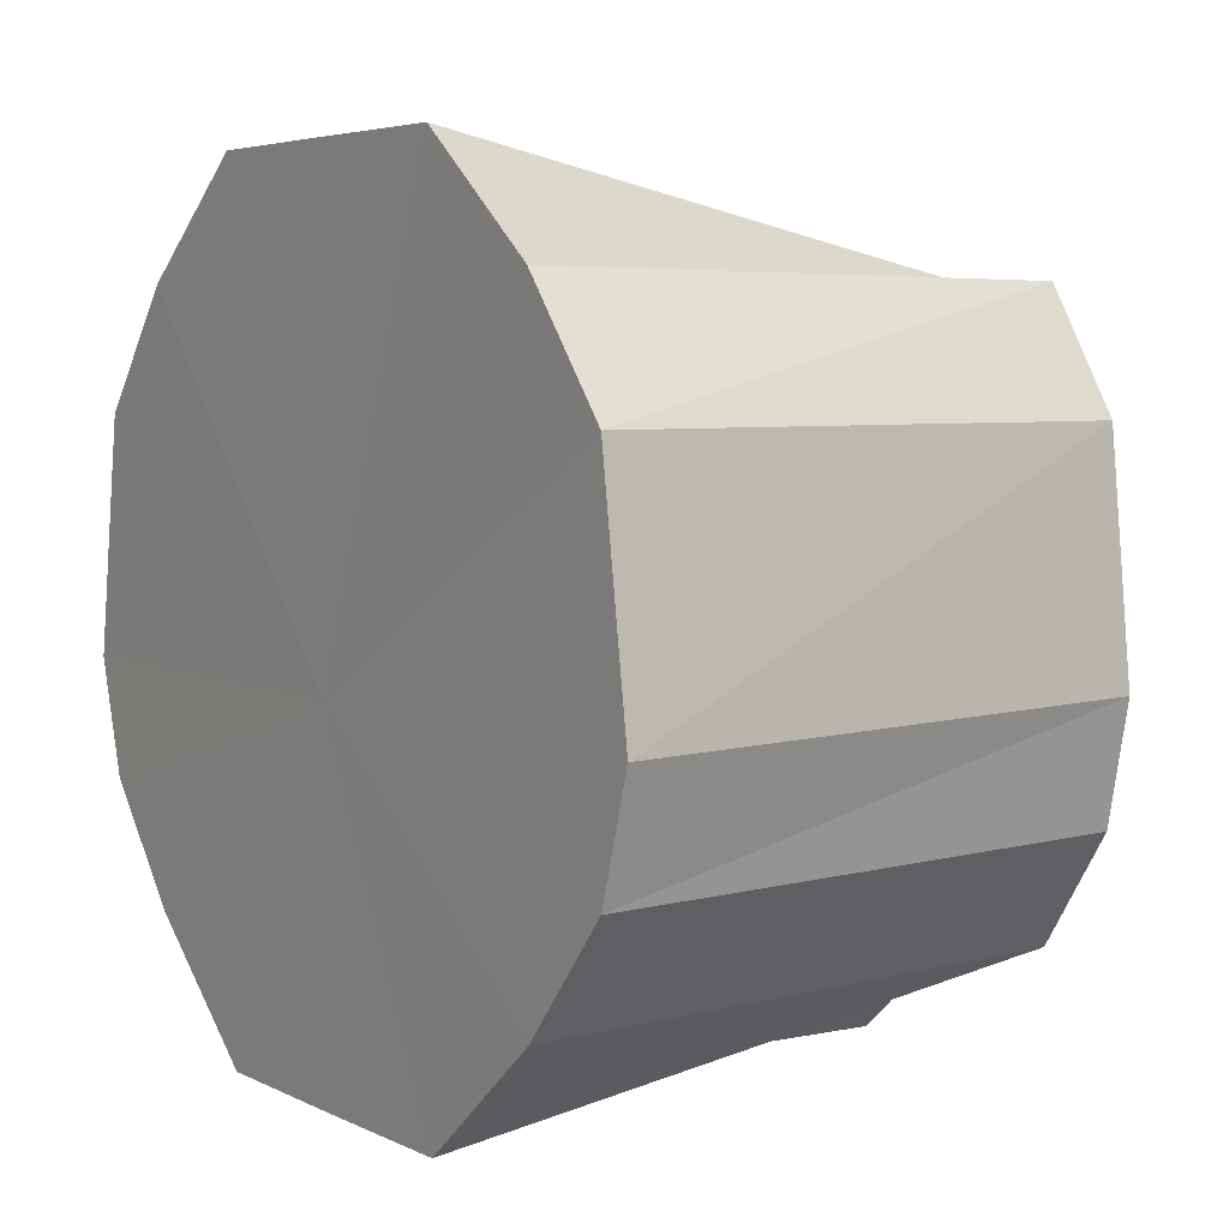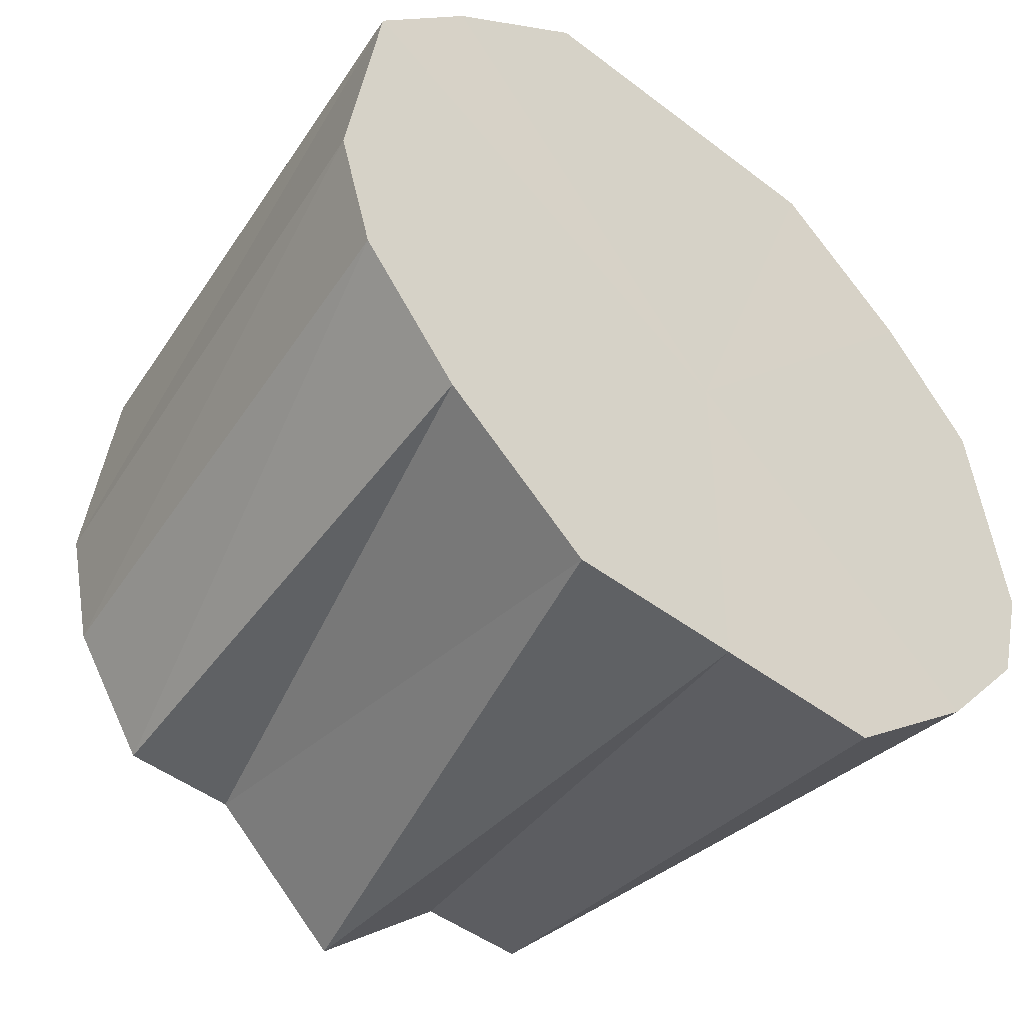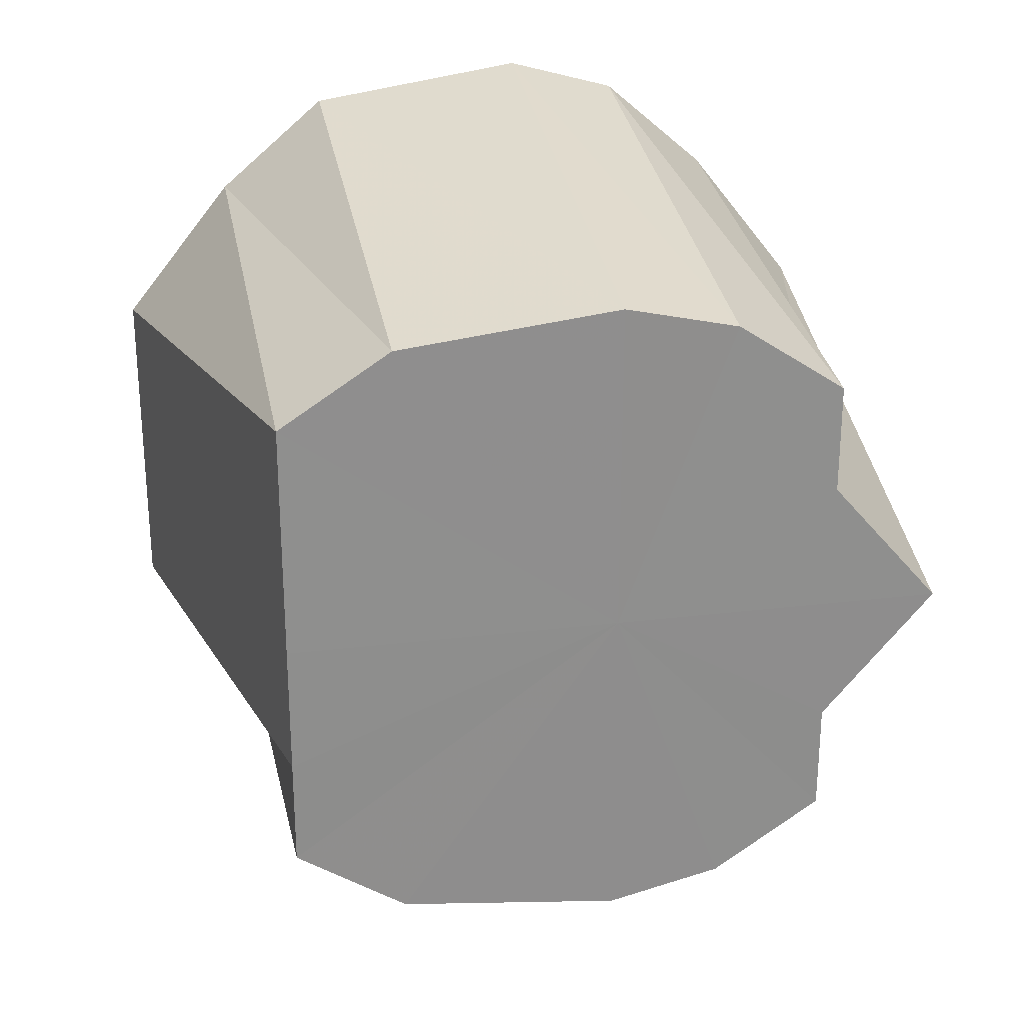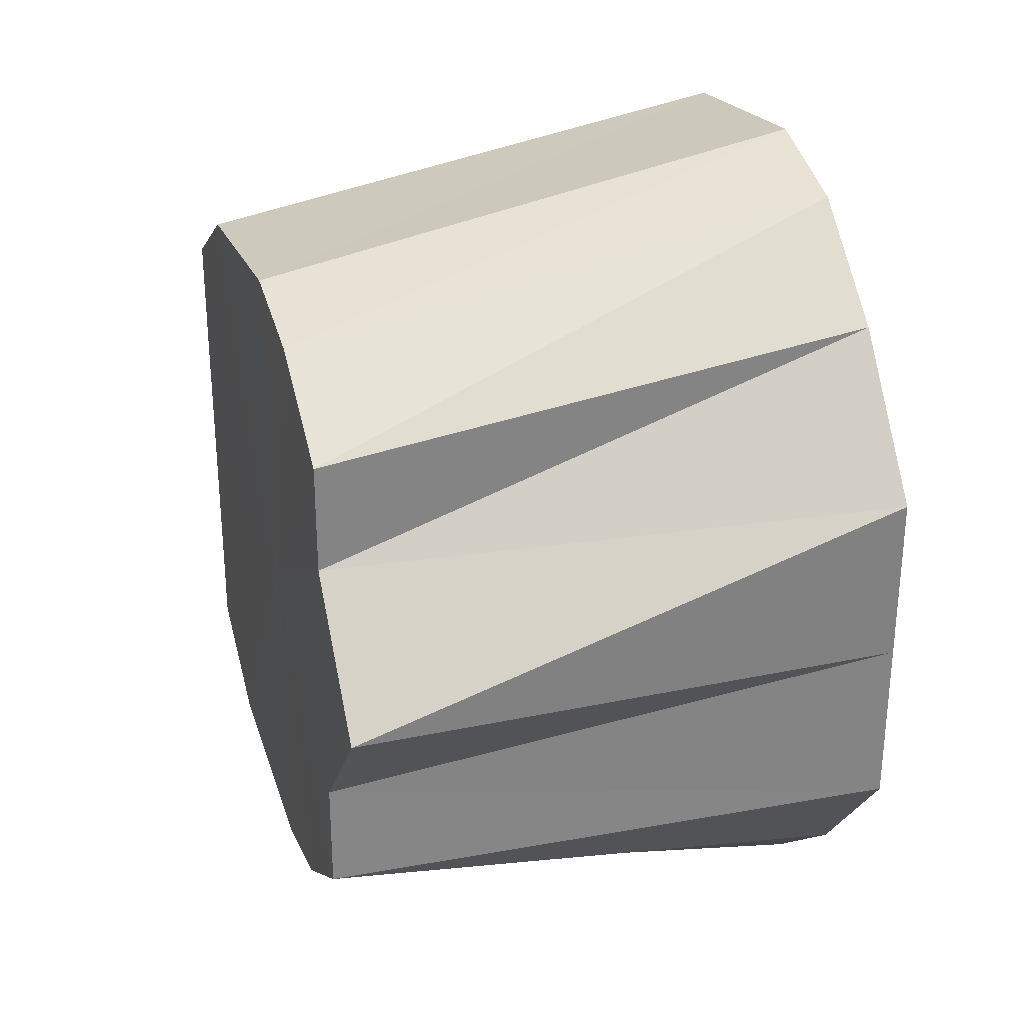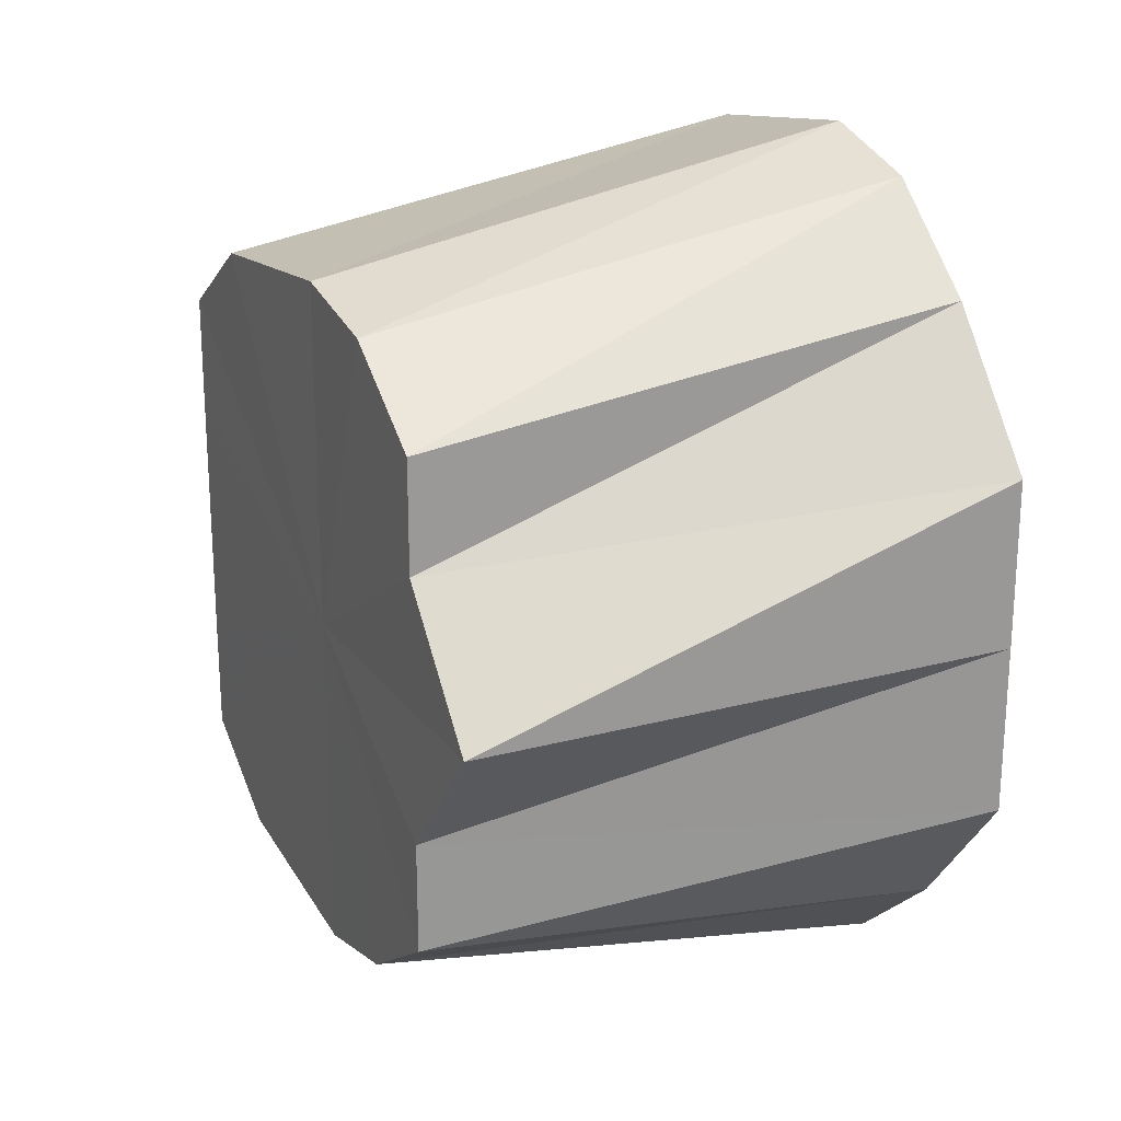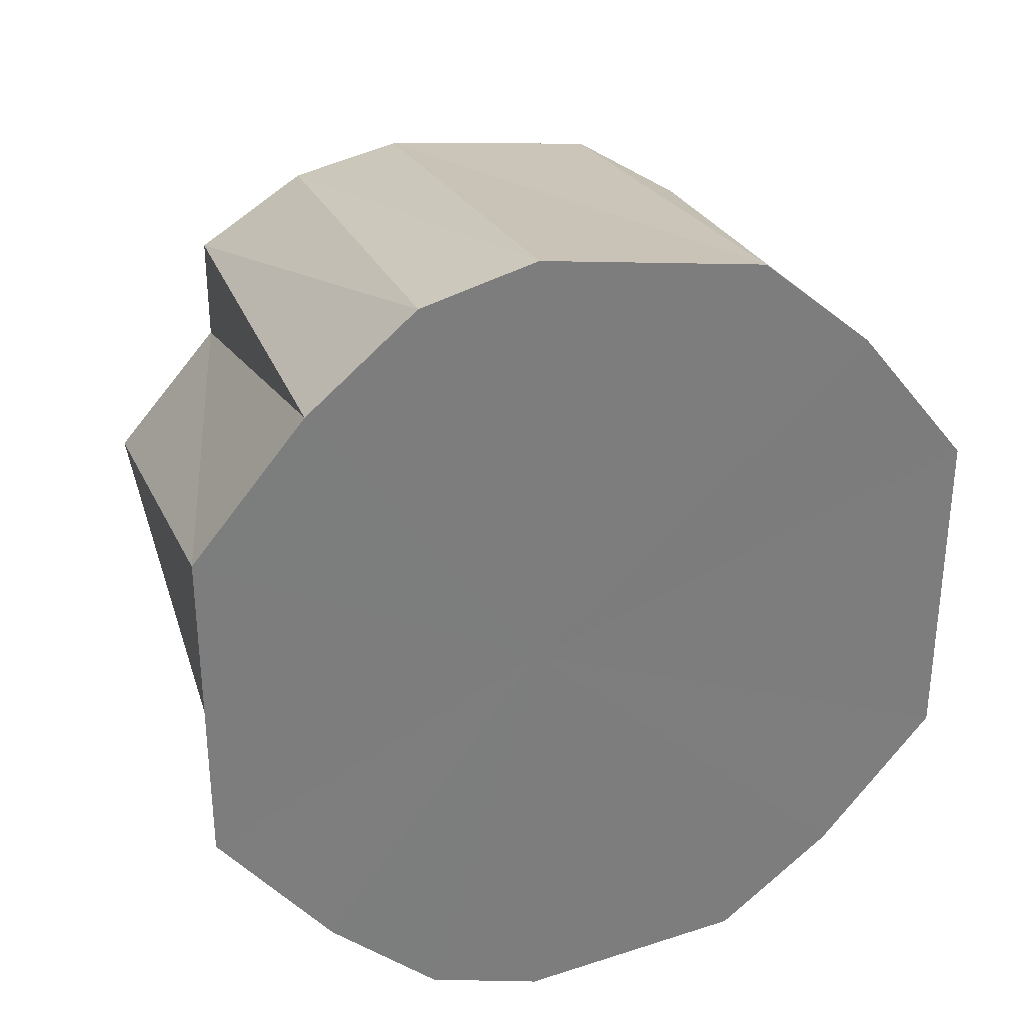
<metadata>
{"format":"obj","ext":"obj","renderer":"f3d","projection":"perspective","resolution":1024,"background":"white","views":[{"elev":4.9,"azim":146.5,"up":"+Y"},{"elev":-46.5,"azim":49.1,"up":"+Y"},{"elev":25.4,"azim":-101.1,"up":"+Z"},{"elev":29.0,"azim":-17.4,"up":"+Z"},{"elev":21.2,"azim":-25.8,"up":"+Z"},{"elev":30.9,"azim":73.6,"up":"+Z"}]}
</metadata>
<code>
o 16481
v 2247 1880 14.12
v 2247 1880 14.12
v 2247 1880 14.11
v 2247 1880 14.11
v 2247 1880 14.11
v 2247 1880 14.12
v 2247 1880 14.11
v 2247 1880 14.11
v 2247 1880 14.11
v 2247 1880 14.1
v 2247 1880 14.11
v 2247 1880 14.1
v 2247 1880 14.1
v 2247 1880 14.1
v 2247 1880 14.08
v 2247 1880 14.08
v 2247 1880 14.08
v 2247 1880 14.07
v 2247 1880 14.07
v 2247 1880 14.07
v 2247 1880 14.06
v 2247 1880 14.06
v 2247 1880 14.05
v 2247 1880 14.06
v 2247 1880 14.05
v 2247 1880 14.05
v 2247 1880 14.05
v 2247 1880 14.06
v 2247 1880 14.06
v 2247 1880 14.06
v 2247 1880 14.07
v 2247 1880 14.07
v 2247 1880 14.07
v 2247 1880 14.08
v 2247 1880 14.08
v 2247 1880 14.08
v 2247 1880 14.07
v 2247 1880 14.1
v 2247 1880 14.08
v 2247 1880 14.1
v 2247 1880 14.11
v 2247 1880 14.11
v 2247 1880 14.11
v 2247 1880 14.11
v 2247 1880 14.11
v 2247 1880 14.1
v 2247 1880 14.06
v 2247 1880 14.06
v 2247 1880 14.05
v 2247 1880 14.06
v 2247 1880 14.06
v 2247 1880 14.07
v 2247 1880 14.12
v 2247 1880 14.11
v 2247 1880 14.11
v 2247 1880 14.11
v 2247 1880 14.11
v 2247 1880 14.12
v 2247 1880 14.11
v 2247 1880 14.12
v 2247 1880 14.11
v 2247 1880 14.11
v 2247 1880 14.1
v 2247 1880 14.06
v 2247 1880 14.06
v 2247 1880 14.07
v 2247 1880 14.05
v 2247 1880 14.06
v 2247 1880 14.05
v 2247 1880 14.05
v 2247 1880 14.05
v 2247 1880 14.06
v 2247 1880 14.06
v 2247 1880 14.06
v 2247 1880 14.08
v 2247 1880 14.08
v 2247 1880 14.07
v 2247 1880 14.12
v 2247 1880 14.08
v 2247 1880 14.12
v 2247 1880 14.11
v 2247 1880 14.12
v 2247 1880 14.1
v 2247 1880 14.11
v 2247 1880 14.08
v 2247 1880 14.1
v 2247 1880 14.07
v 2247 1880 14.08
v 2247 1880 14.06
v 2247 1880 14.07
v 2247 1880 14.05
v 2247 1880 14.06
v 2247 1880 14.05
v 2247 1880 14.05
f 1 2 3
f 2 4 5
f 6 1 7
f 8 6 9
f 4 10 11
f 12 8 13
f 14 13 15
f 16 12 15
f 15 13 17
f 18 16 19
f 20 19 21
f 22 18 21
f 21 19 17
f 23 22 24
f 25 23 26
f 27 25 28
f 29 27 30
f 31 29 32
f 33 34 17
f 35 31 36
f 37 32 36
f 36 32 17
f 10 35 38
f 39 36 38
f 38 36 17
f 40 38 11
f 11 38 17
f 41 42 17
f 43 41 17
f 44 43 17
f 45 44 17
f 46 45 17
f 47 48 17
f 49 47 17
f 50 49 17
f 51 50 17
f 52 51 17
f 53 54 55
f 56 57 54
f 58 55 59
f 60 59 61
f 62 61 63
f 64 65 66
f 67 68 65
f 69 70 68
f 71 72 70
f 73 74 72
f 75 76 77
f 78 79 80
f 80 79 81
f 82 79 78
f 81 79 83
f 84 79 82
f 83 79 85
f 86 79 84
f 85 79 87
f 88 79 86
f 87 79 89
f 90 79 88
f 89 79 91
f 92 79 90
f 91 79 93
f 94 79 92
f 93 79 94

</code>
